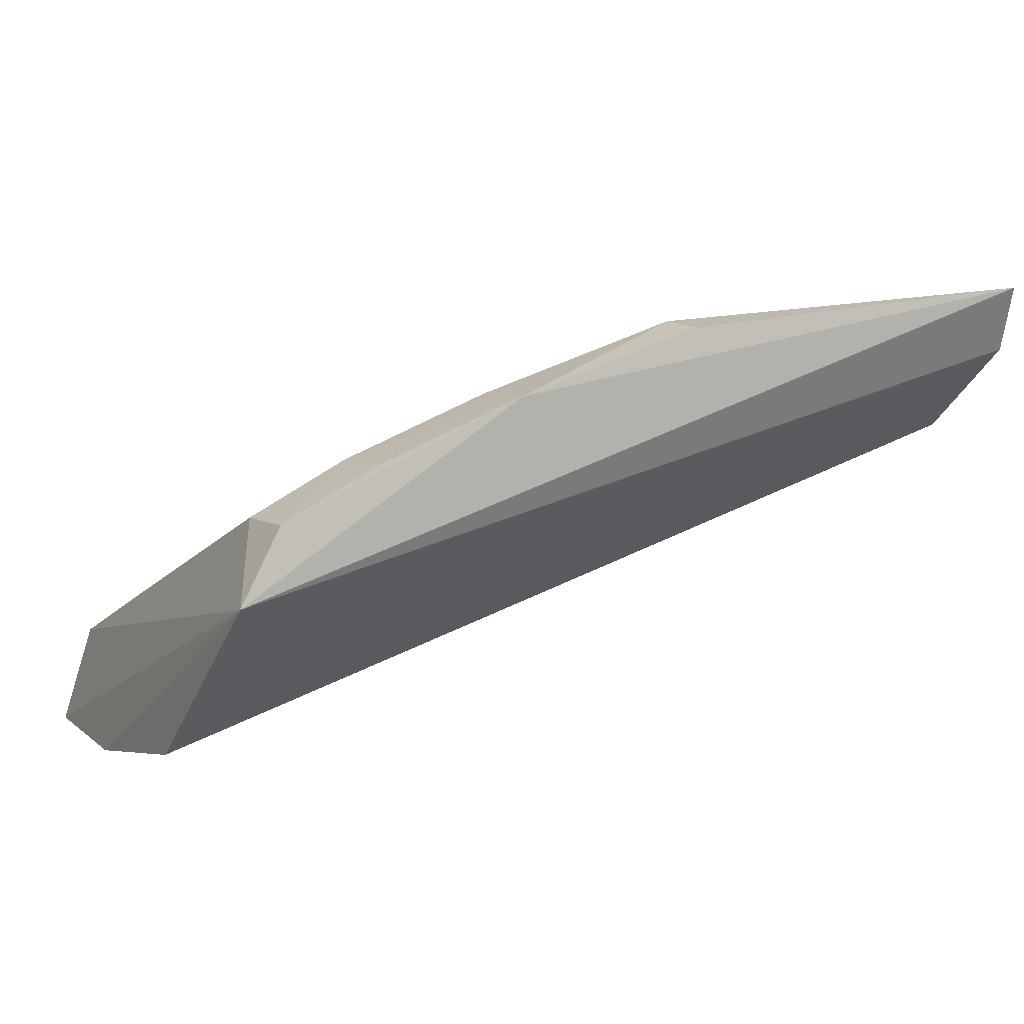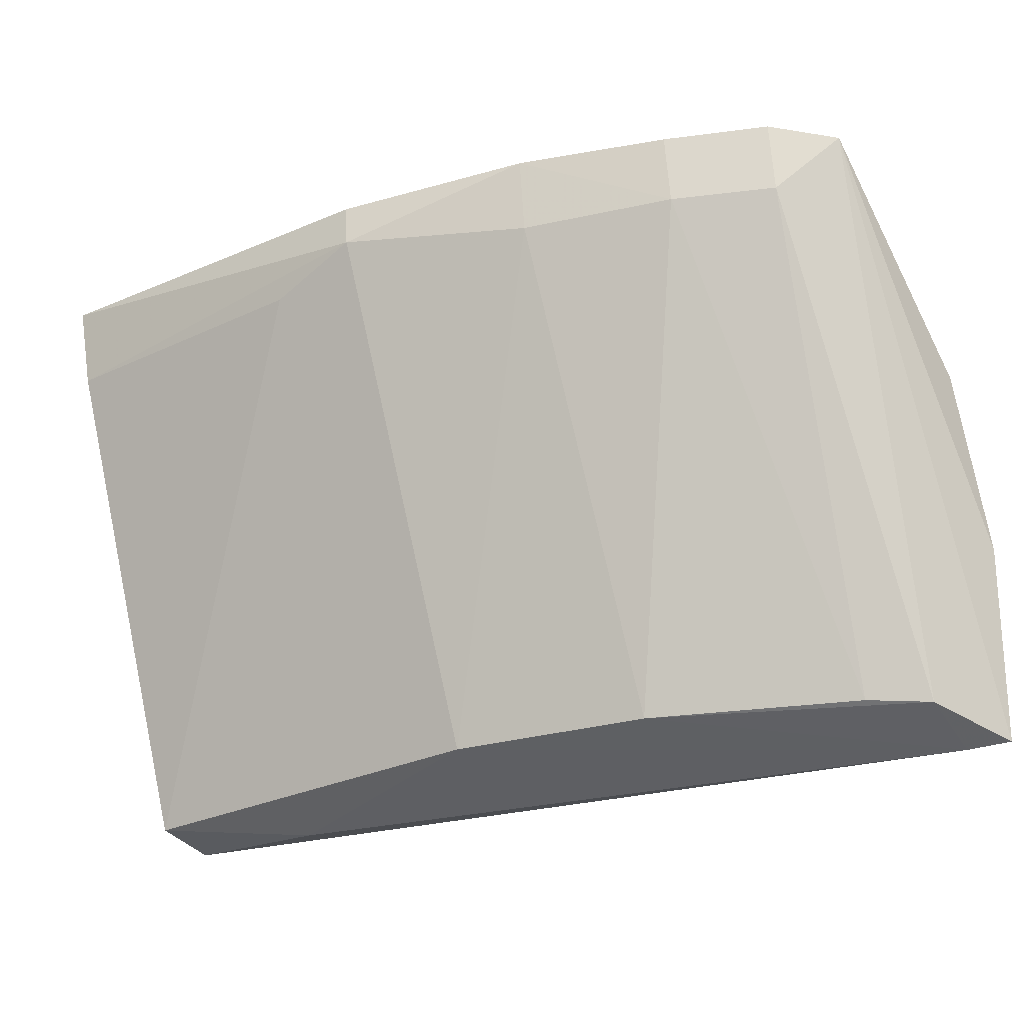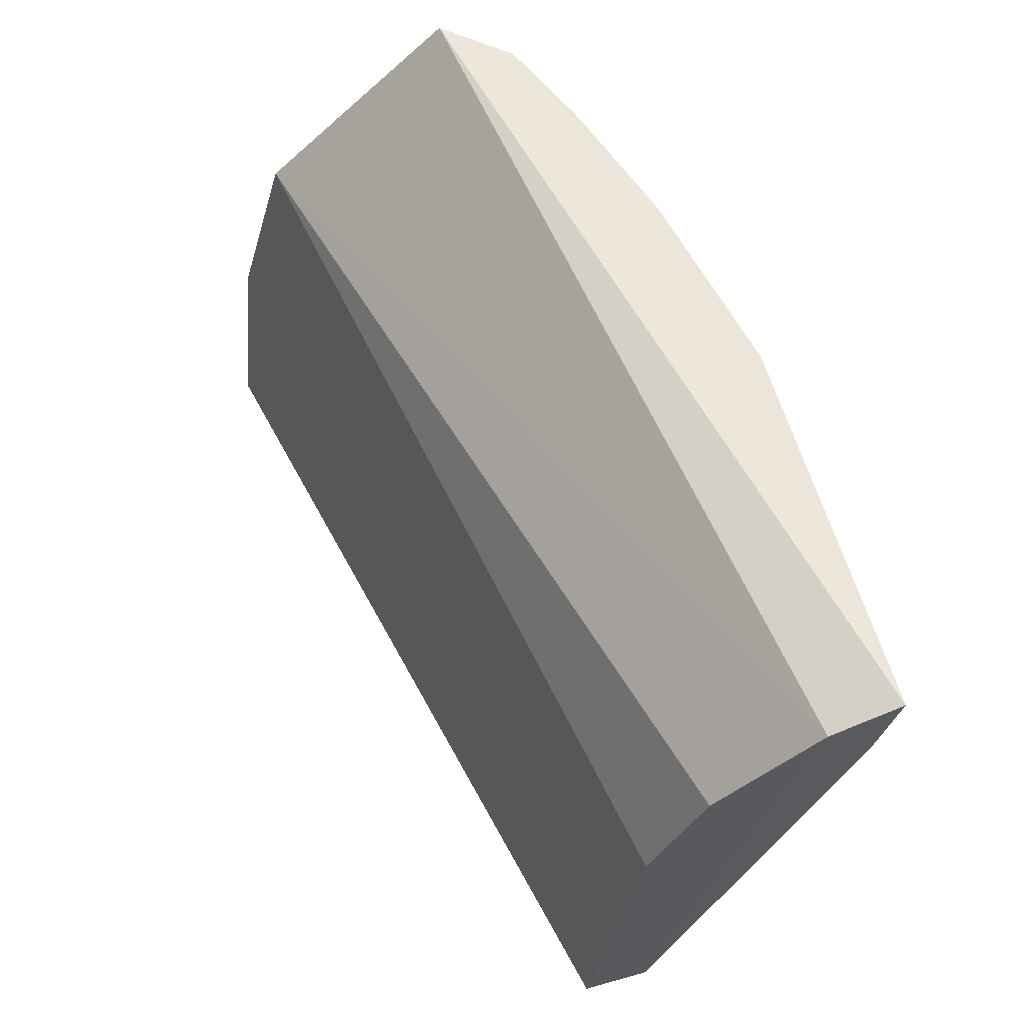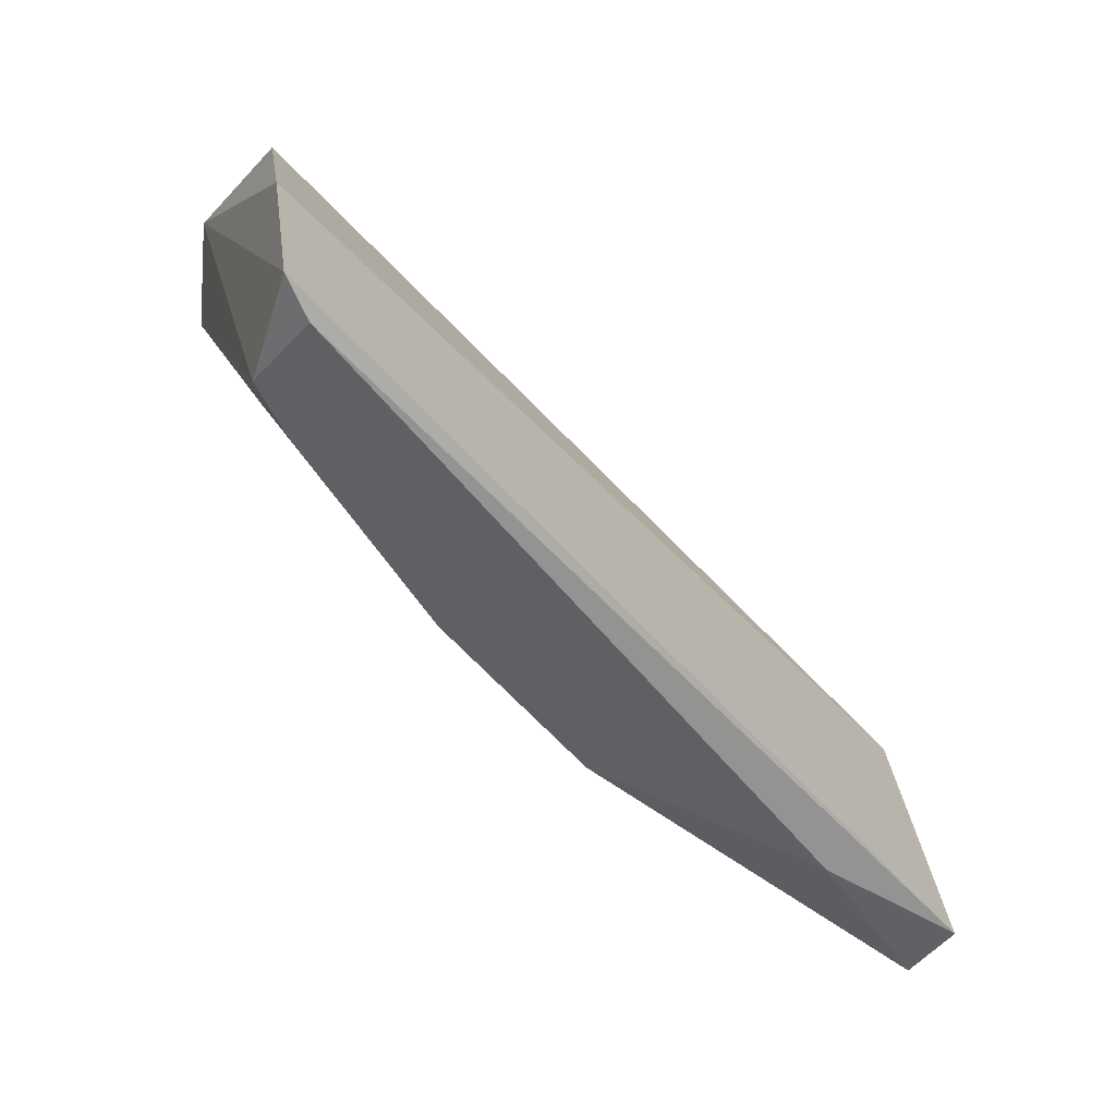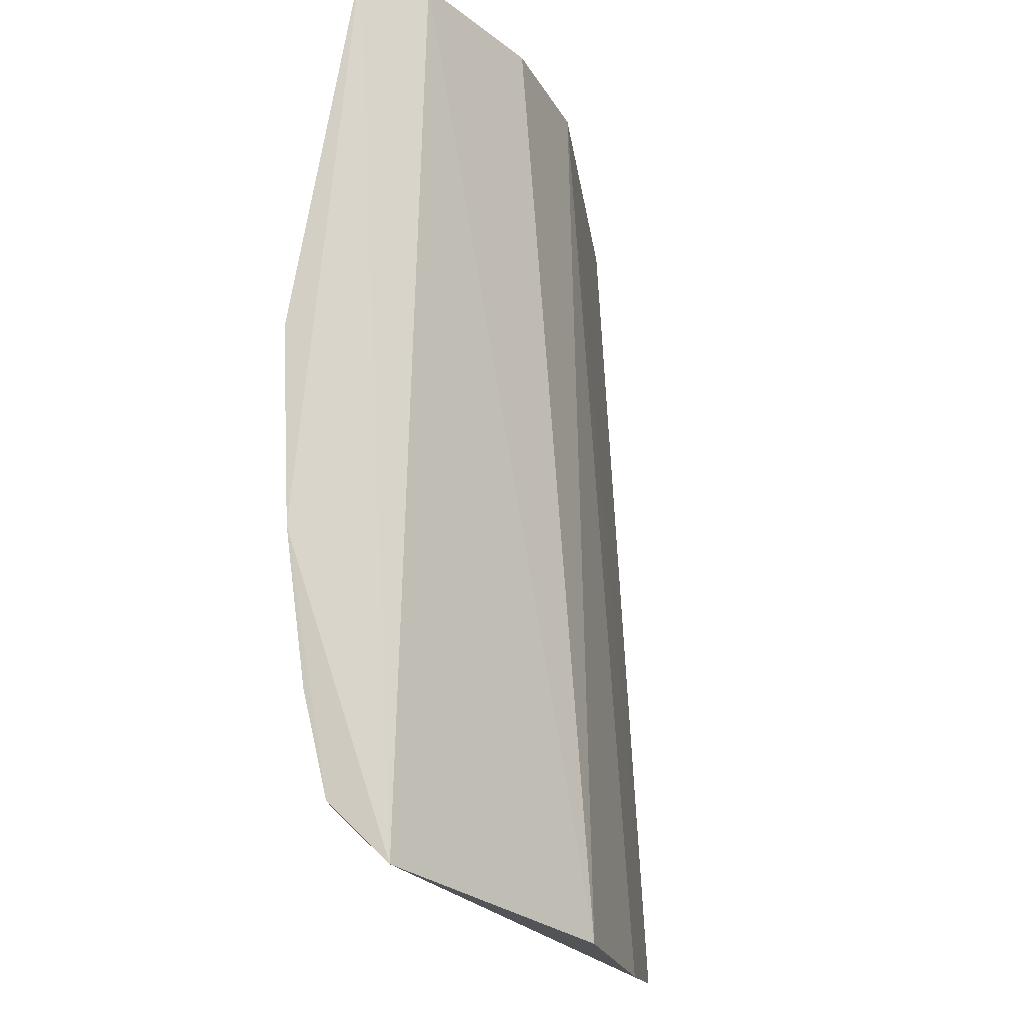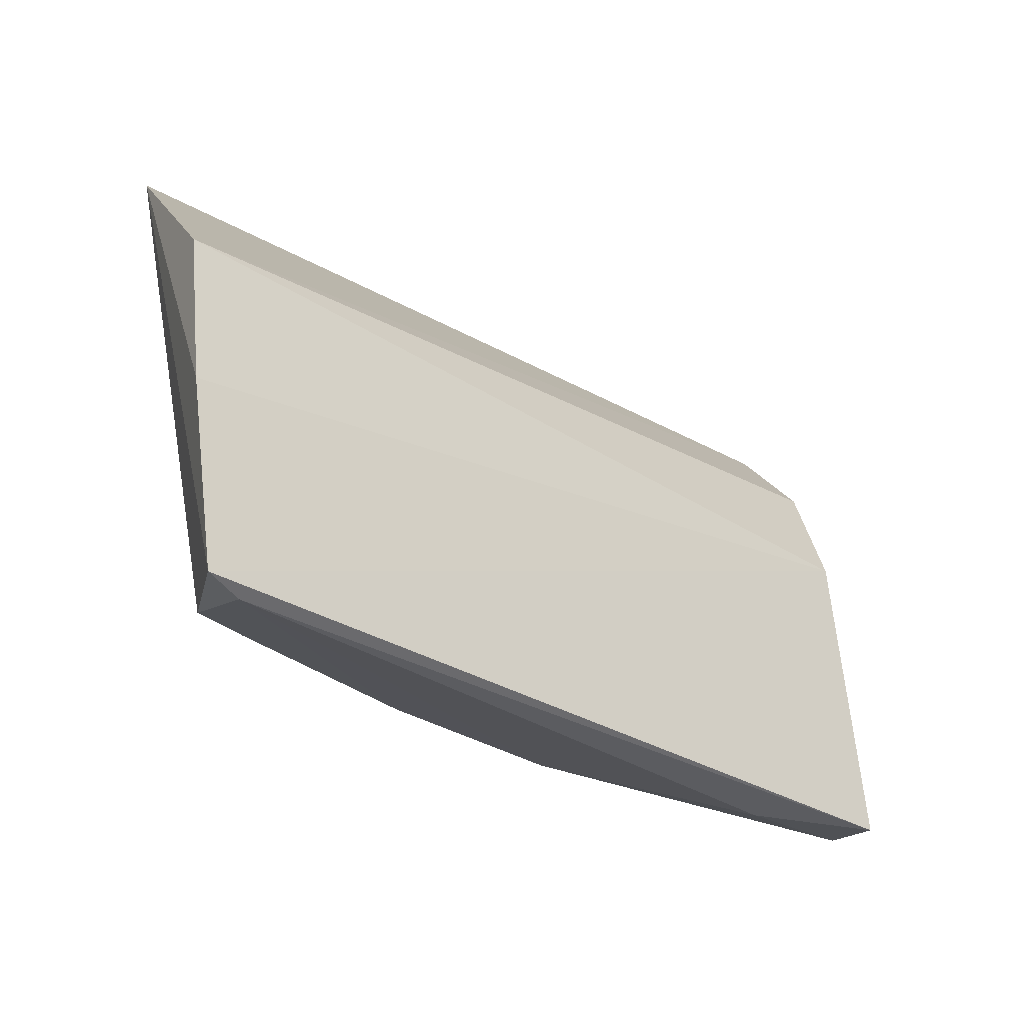
<metadata>
{"format":"obj","ext":"obj","renderer":"f3d","projection":"perspective","resolution":1024,"background":"white","views":[{"elev":12.7,"azim":-28.9,"up":"+Y"},{"elev":-29.5,"azim":-143.1,"up":"+Z"},{"elev":59.0,"azim":77.7,"up":"+Z"},{"elev":-57.6,"azim":-33.9,"up":"+Z"},{"elev":72.3,"azim":-77.6,"up":"+Z"},{"elev":-28.8,"azim":-28.6,"up":"+Z"}]}
</metadata>
<code>
v 0.00786 0.1608 0.1428
v 0.008338 0.1542 0.1406
v 0.007805 0.1414 0.08664
v -0.07267 0.1138 0.08477
v -0.07699 0.1377 0.1419
v 0.008293 0.1395 0.1189
v -0.03055 0.1591 0.1369
v 0.007959 0.135 0.08577
v -0.07765 0.1189 0.1228
v -0.04915 0.154 0.1417
v 0.007352 0.1594 0.1345
v -0.04873 0.1336 0.08742
v -0.07634 0.1116 0.08546
v -0.007054 0.1348 0.0847
v 0.008328 0.1446 0.1306
v -0.0302 0.159 0.1415
v -0.02104 0.1587 0.134
v -0.03003 0.1389 0.0872
v -0.0634 0.1482 0.134
v -0.07795 0.1139 0.1049
v -0.07341 0.1217 0.08675
v -0.04906 0.1531 0.134
v -0.07269 0.1445 0.141
v -0.06797 0.125 0.08722
v -0.06332 0.1489 0.1411
v -0.07271 0.1438 0.1338
f 1 2 3
f 5 2 1
f 8 3 2
f 8 2 6
f 9 2 5
f 10 5 1
f 11 7 1
f 11 1 3
f 13 8 6
f 13 4 8
f 14 8 4
f 14 3 8
f 15 9 6
f 15 6 2
f 15 2 9
f 16 10 1
f 16 1 7
f 16 7 10
f 17 11 3
f 17 7 11
f 18 3 14
f 18 14 4
f 18 4 12
f 18 17 3
f 18 7 17
f 20 13 6
f 20 6 9
f 20 9 5
f 20 5 13
f 21 12 4
f 21 4 13
f 21 13 5
f 22 18 12
f 22 7 18
f 22 12 19
f 22 19 10
f 22 10 7
f 23 5 10
f 24 19 12
f 24 12 21
f 25 23 10
f 25 10 19
f 25 19 23
f 26 21 5
f 26 5 23
f 26 23 19
f 26 24 21
f 26 19 24

</code>
